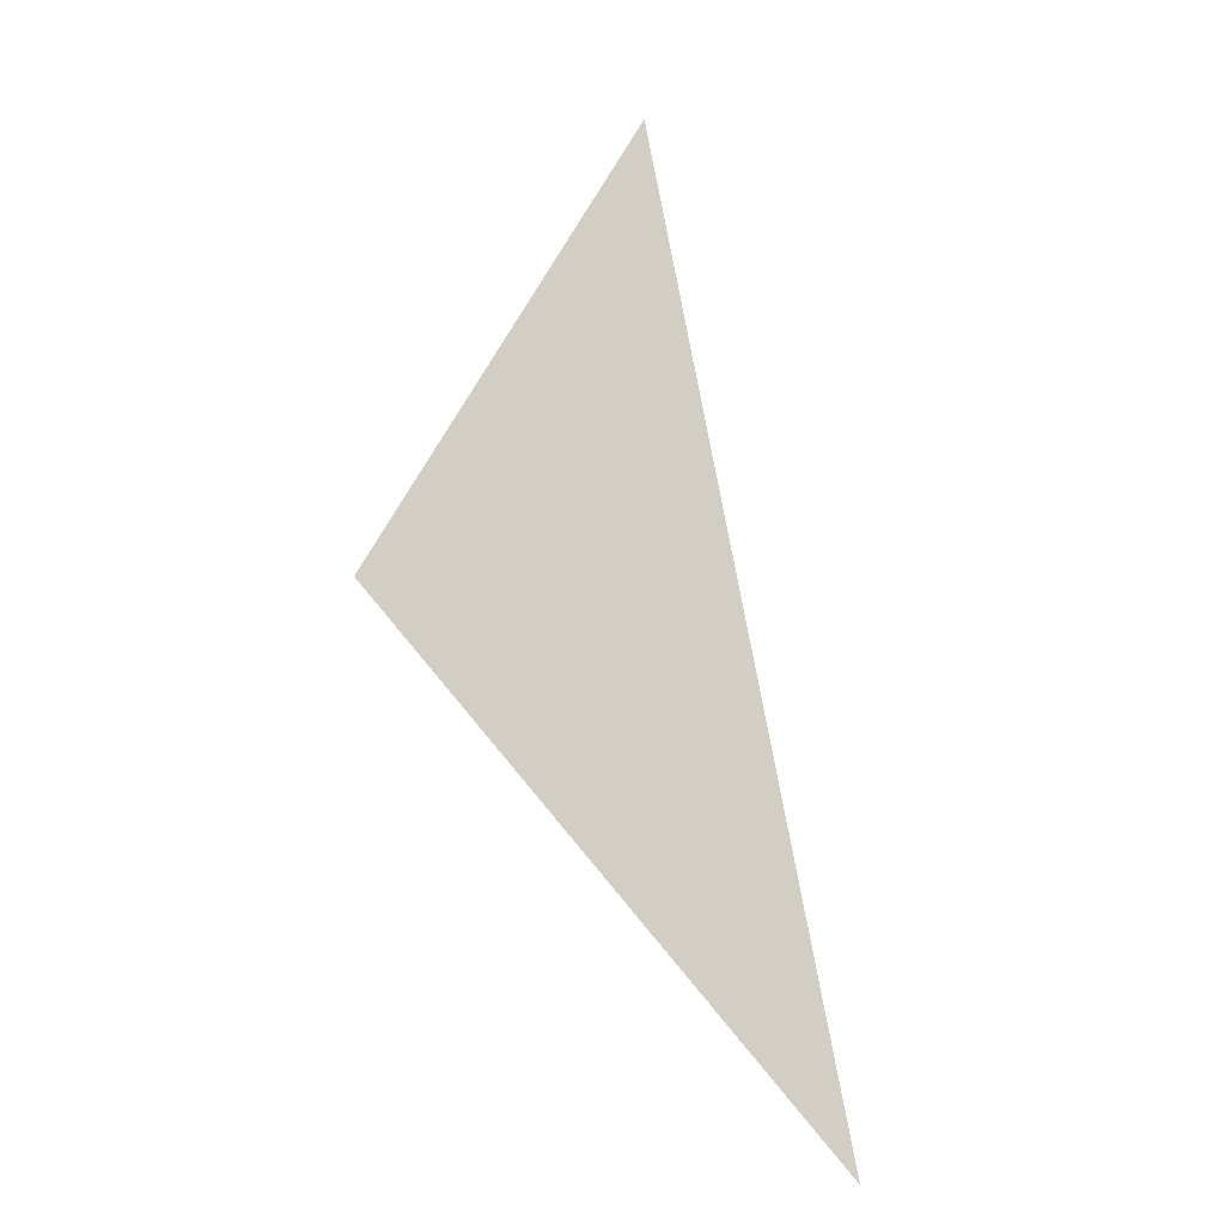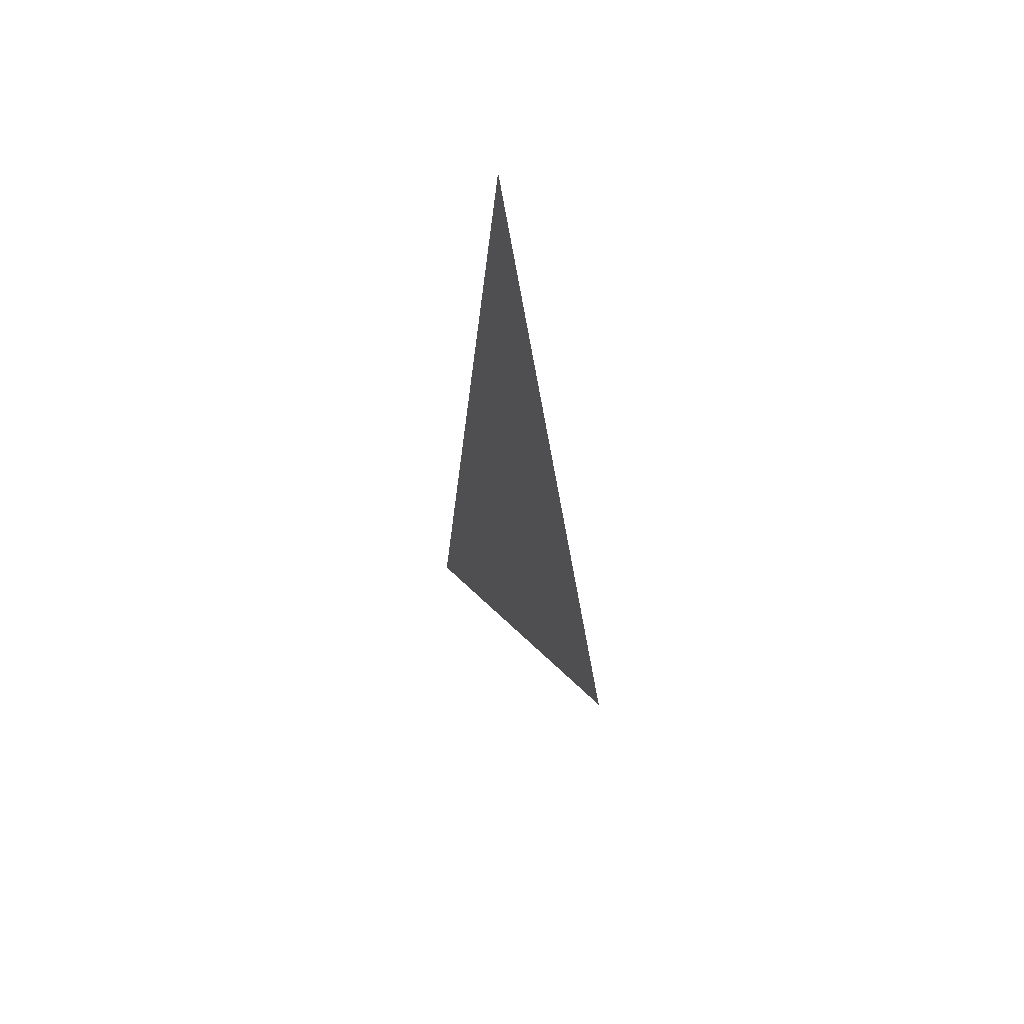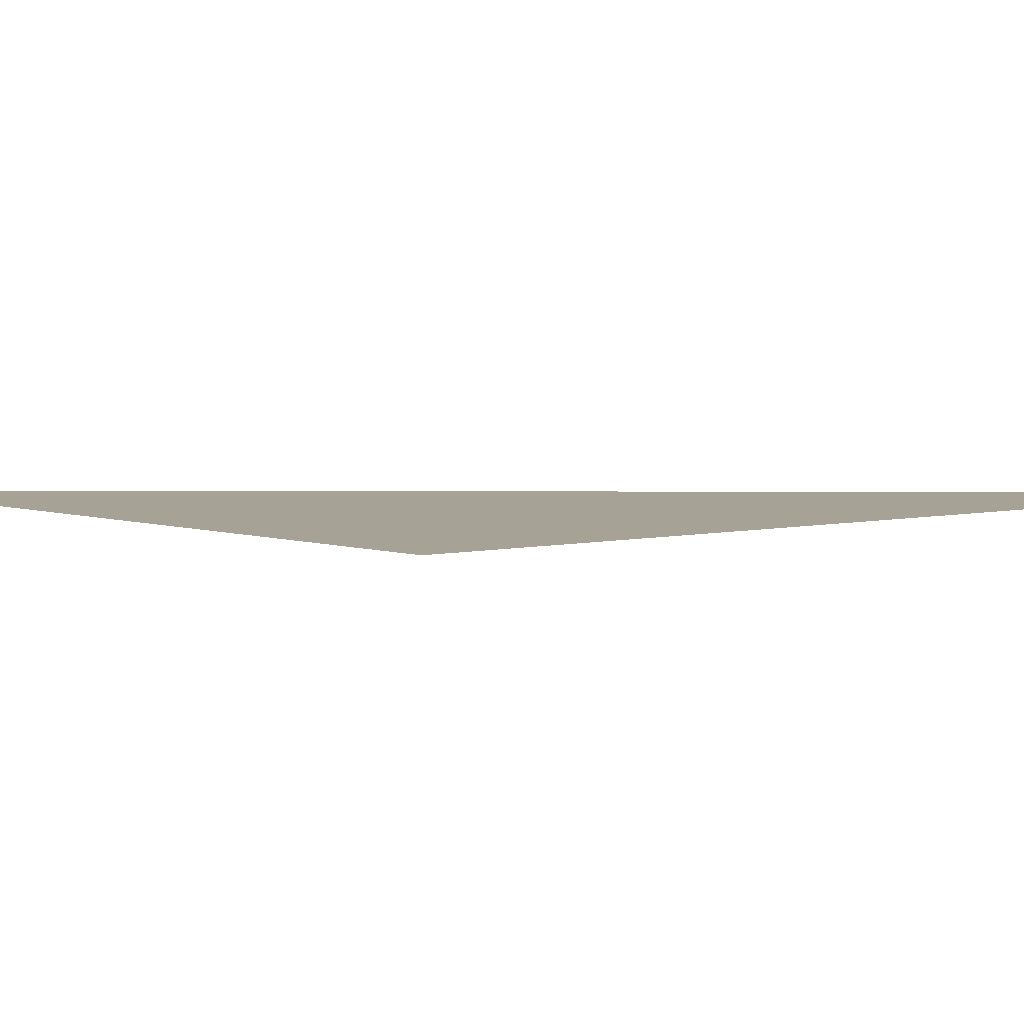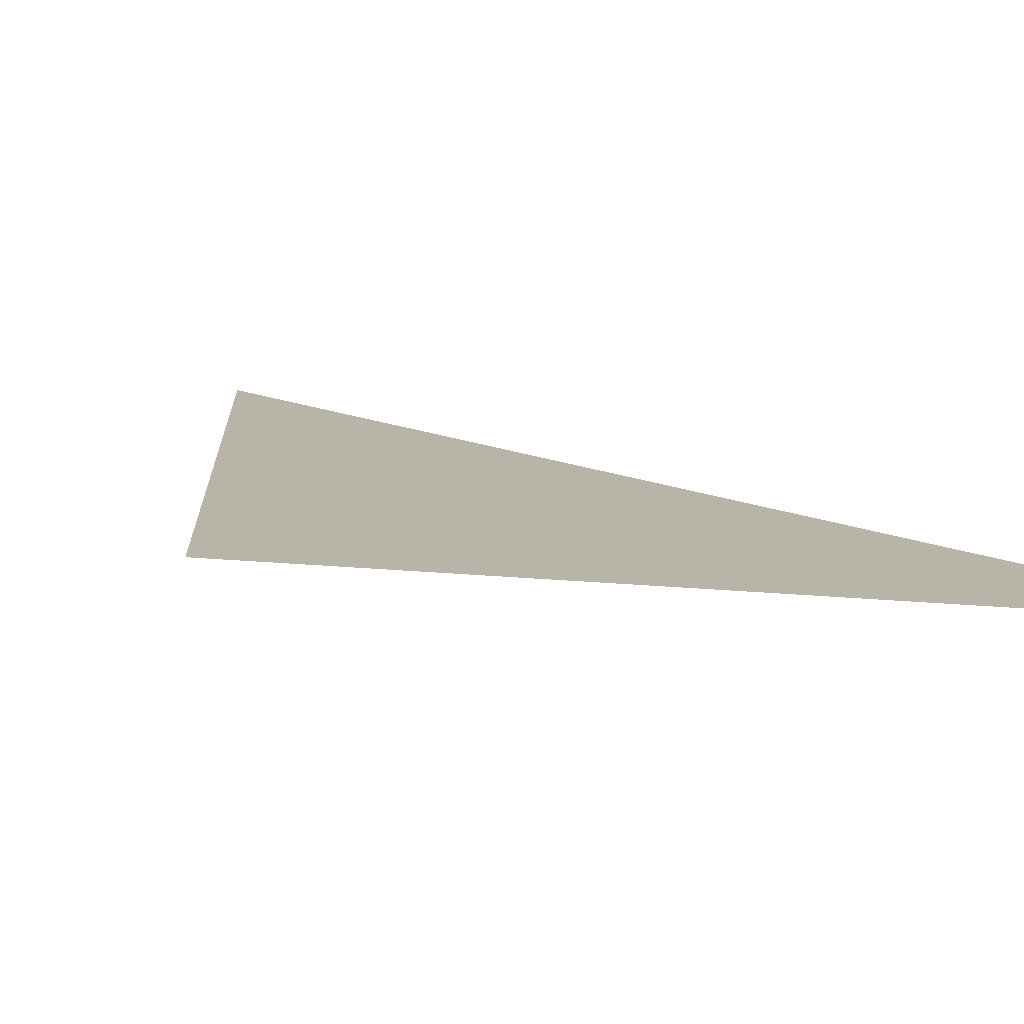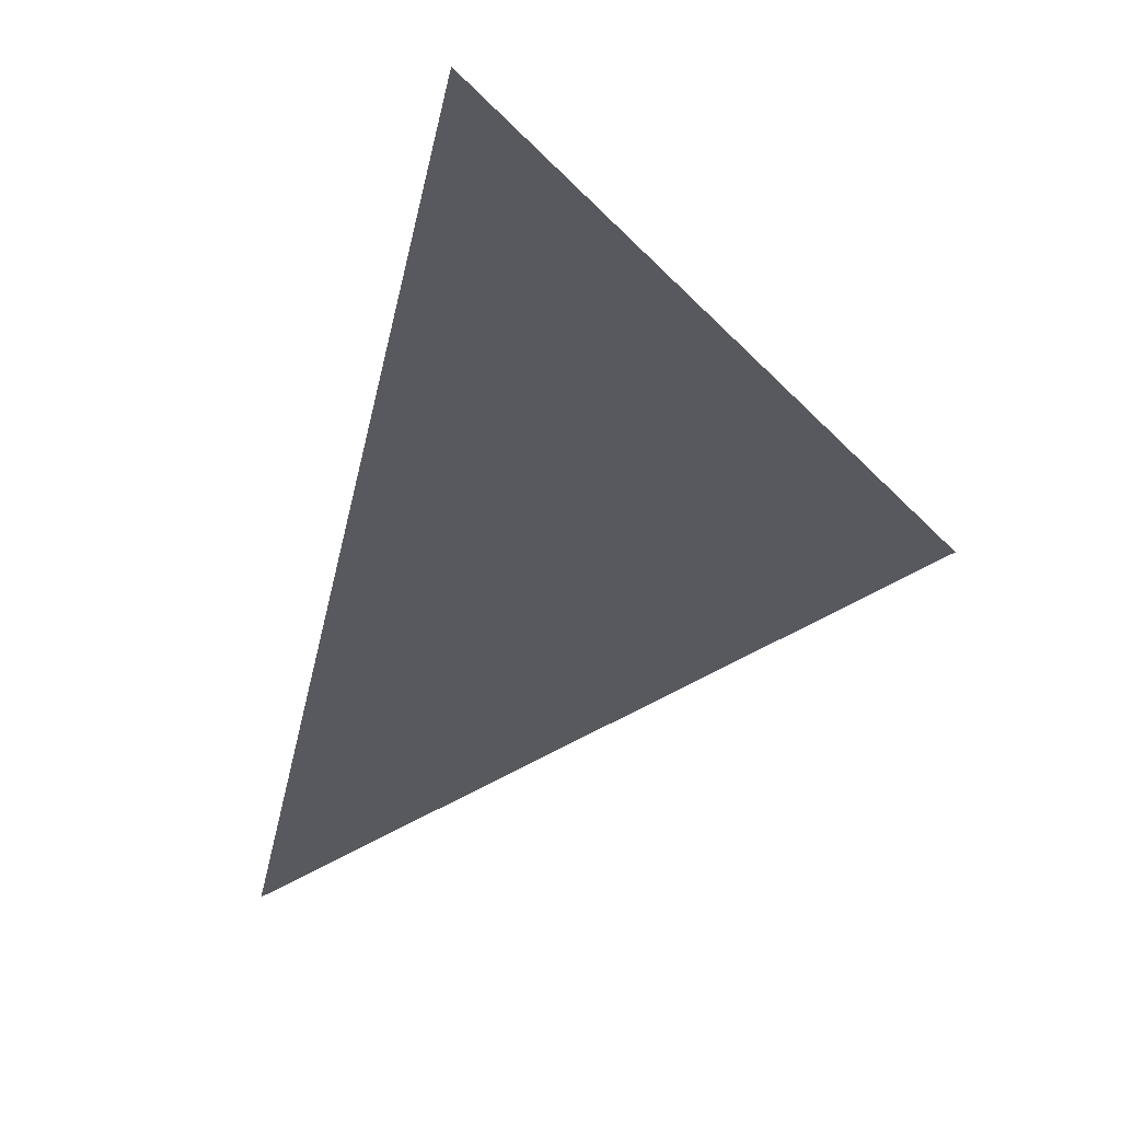
<metadata>
{"format":"obj","ext":"obj","renderer":"f3d","projection":"perspective","resolution":1024,"background":"white","views":[{"elev":-15.6,"azim":-27.5,"up":"+Y"},{"elev":57.1,"azim":-110.7,"up":"+Y"},{"elev":6.3,"azim":-77.1,"up":"+Z"},{"elev":13.2,"azim":-31.2,"up":"+Z"},{"elev":-30.3,"azim":-177.6,"up":"+Z"}]}
</metadata>
<code>
v  10.06 -18.41 0
v  2.296 17.67 0
v  -7.975 -0.3672 0
g Plane01
f 1 2 3

</code>
